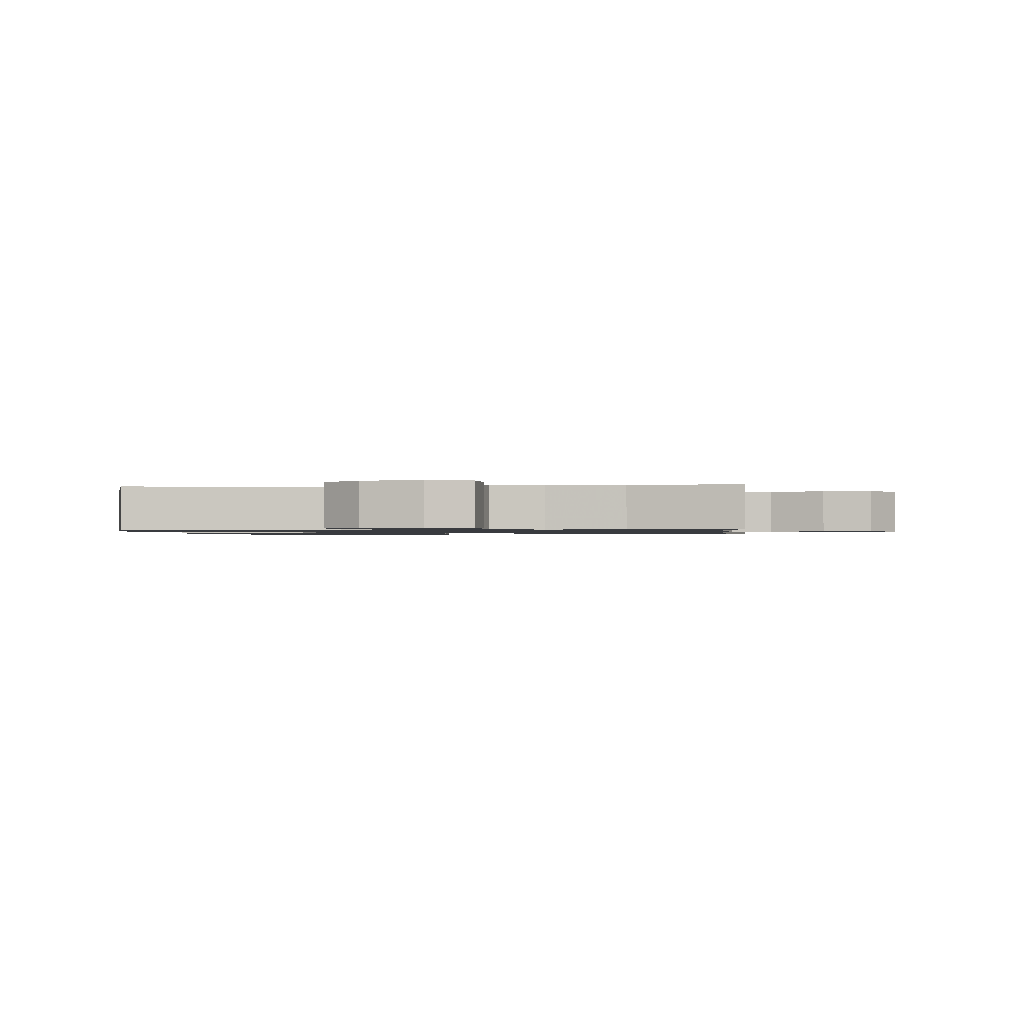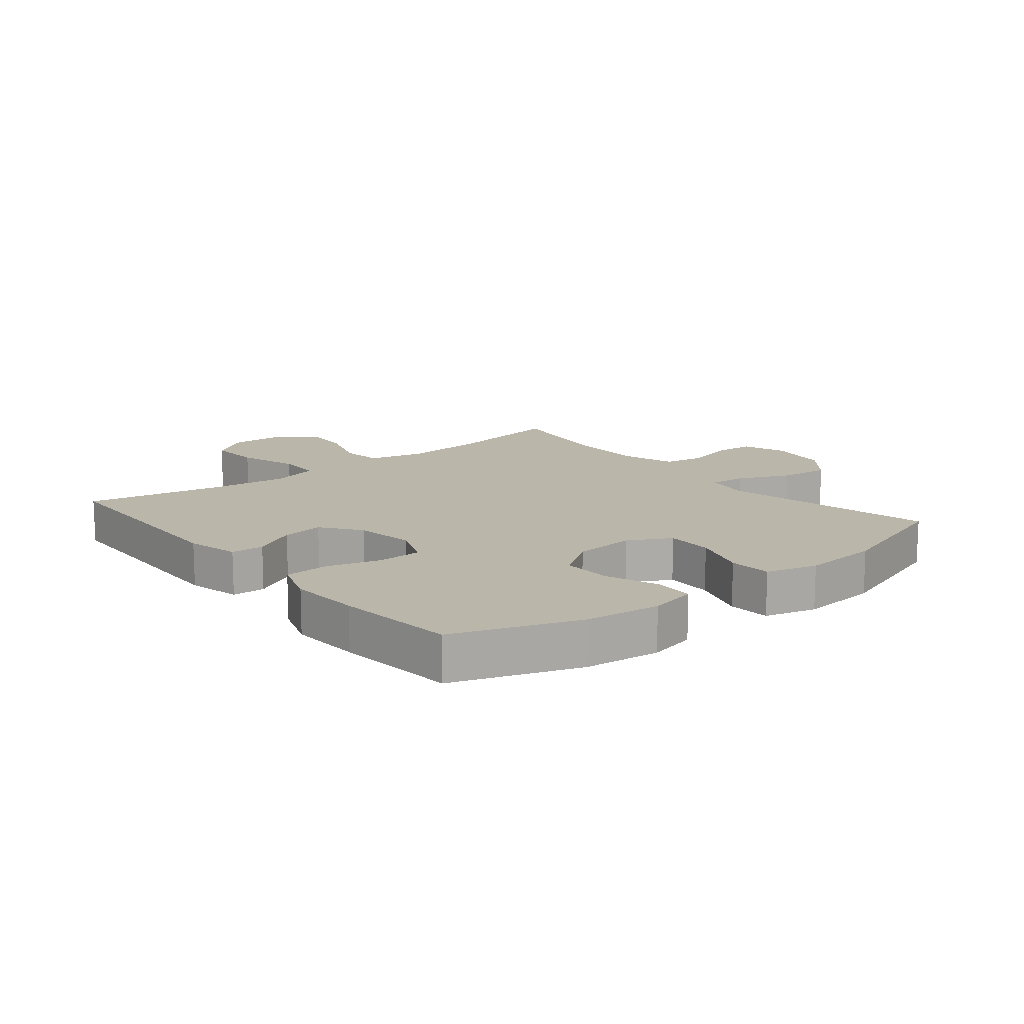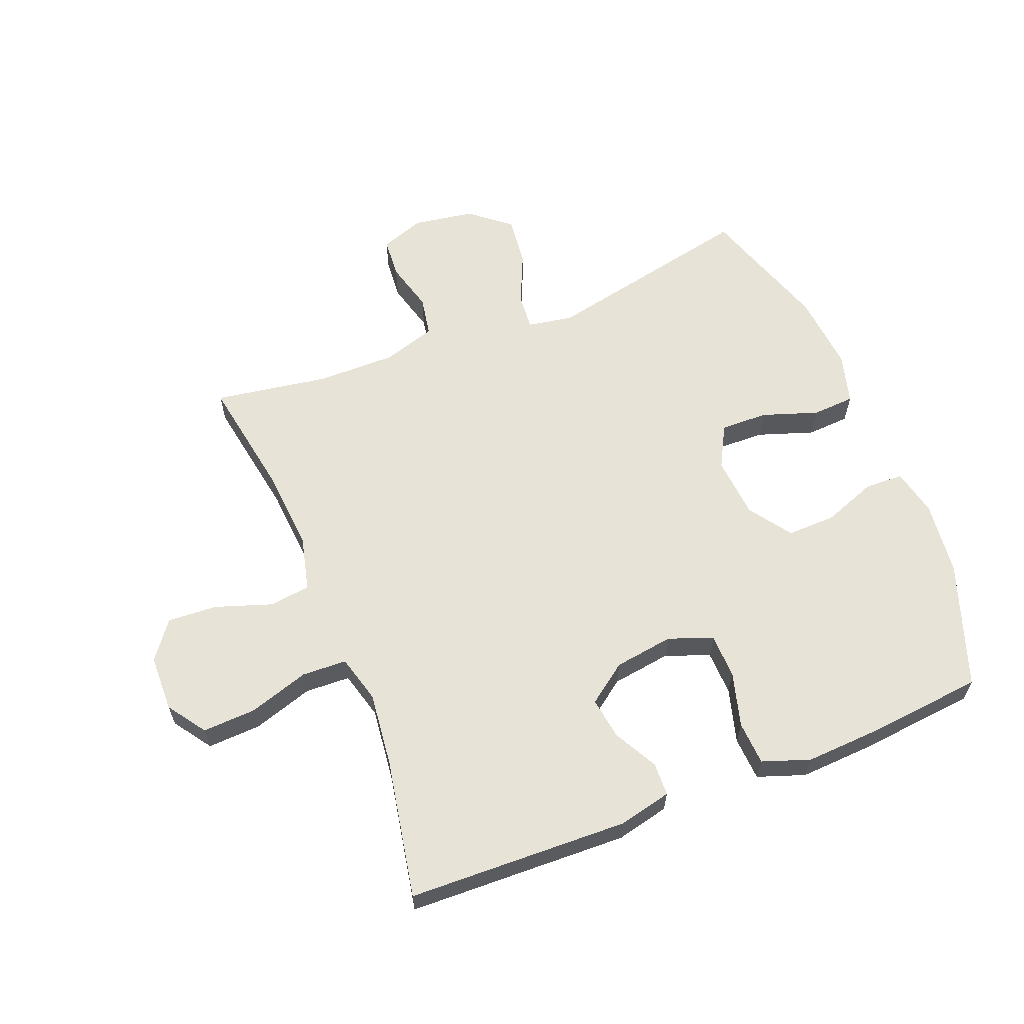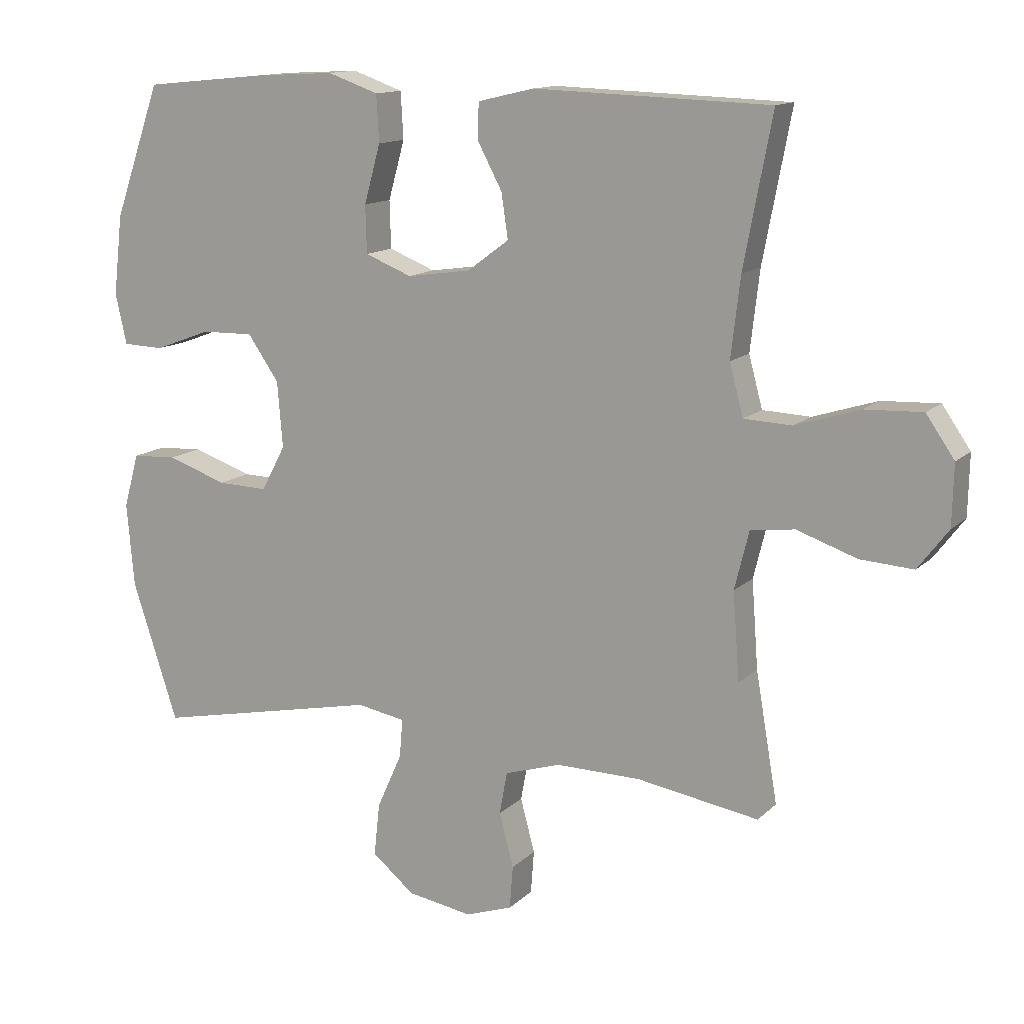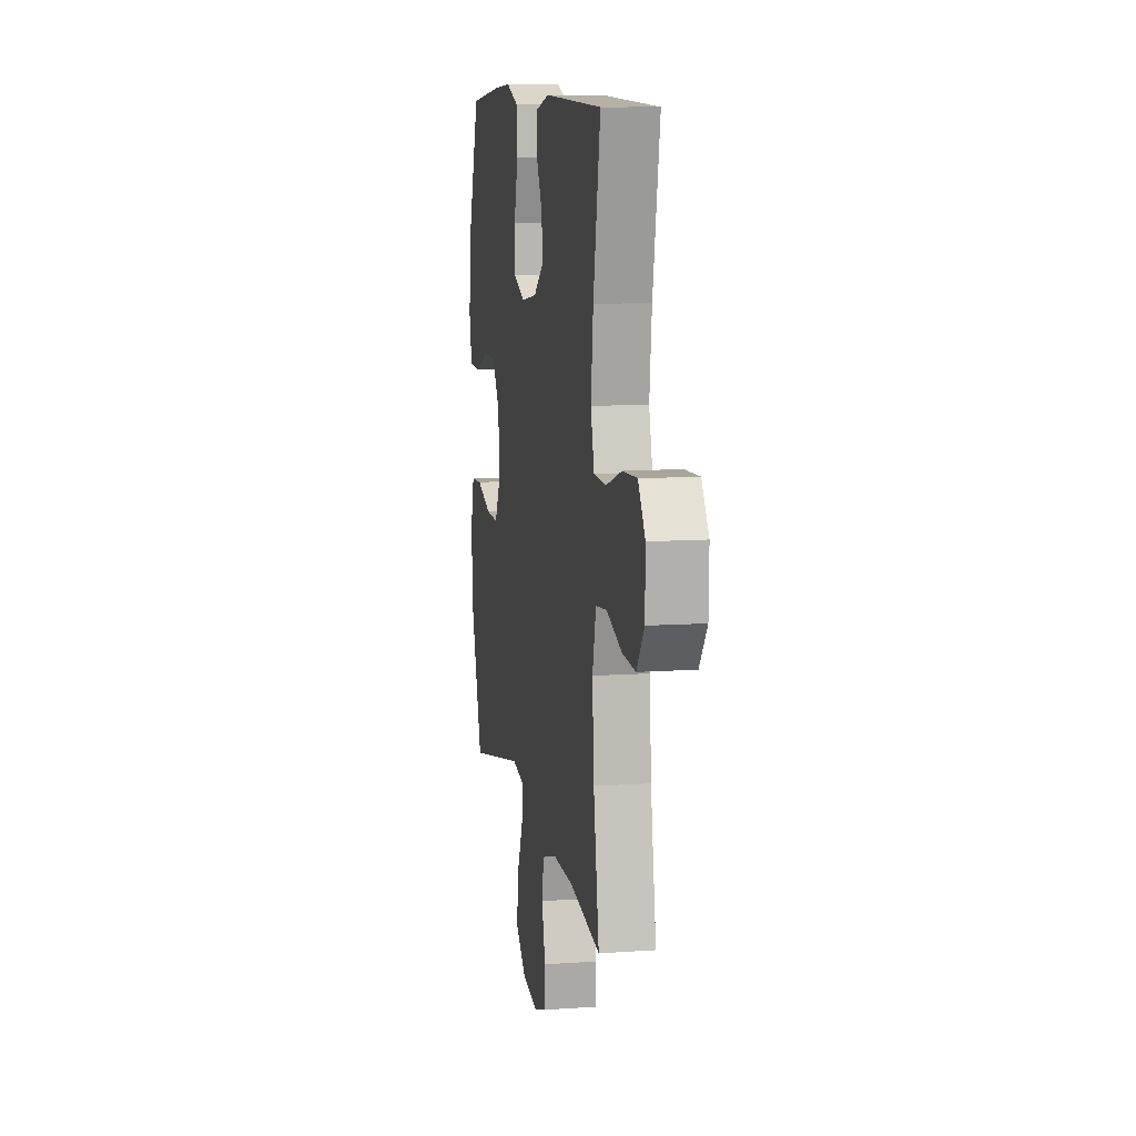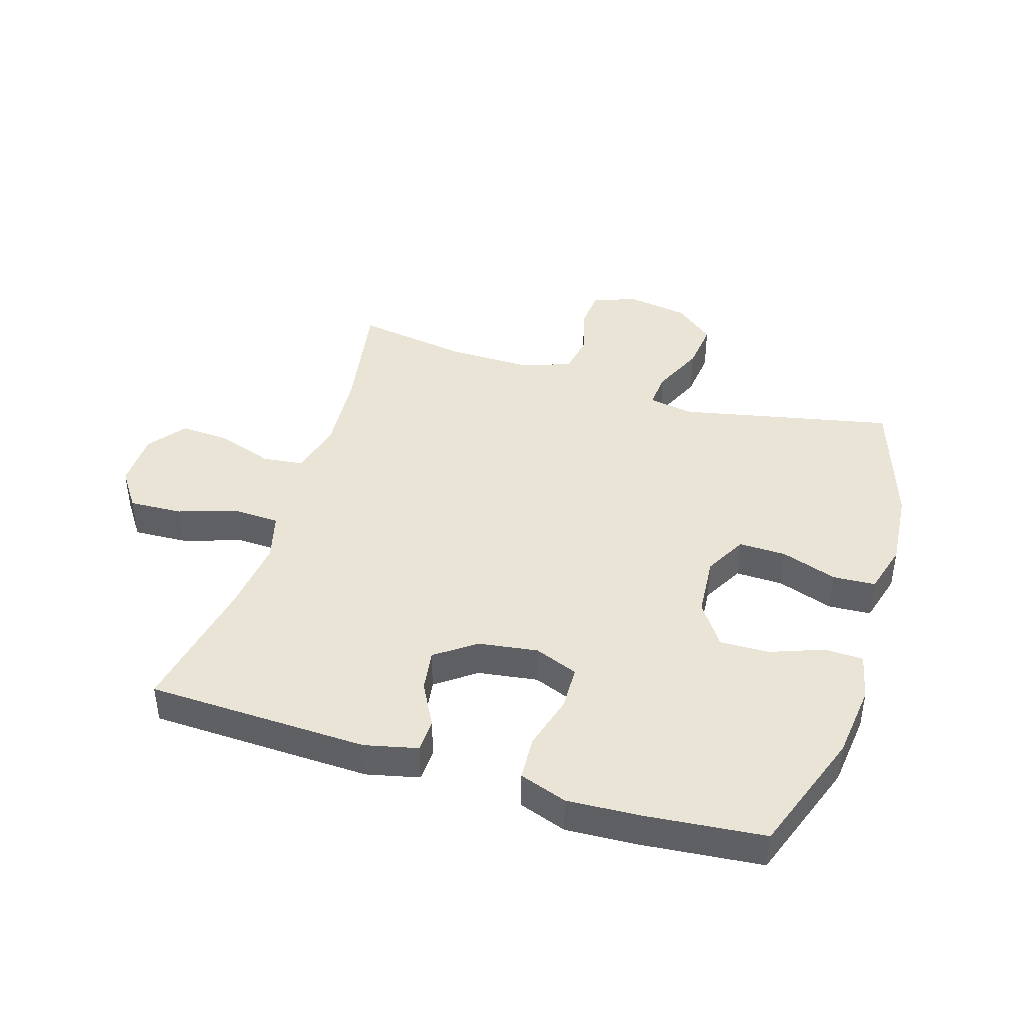
<metadata>
{"format":"obj","ext":"obj","renderer":"f3d","projection":"perspective","resolution":1024,"background":"white","views":[{"elev":-1.1,"azim":-173.4,"up":"+Y"},{"elev":13.9,"azim":50.8,"up":"+Y"},{"elev":61.6,"azim":-21.7,"up":"+Y"},{"elev":13.3,"azim":-152.5,"up":"+Z"},{"elev":10.2,"azim":-100.0,"up":"+Z"},{"elev":42.5,"azim":17.2,"up":"+Y"}]}
</metadata>
<code>
v -0.5 0.07 -0.5
v -0.466 0.07 -0.302
v -0.456 0.07 -0.169
v -0.478 0.07 -0.08
v -0.545 0.07 -0.072
v -0.636 0.07 -0.103
v -0.717 0.07 -0.108
v -0.763 0.07 -0.047
v -0.765 0.07 0.045
v -0.722 0.07 0.107
v -0.635 0.07 0.103
v -0.537 0.07 0.072
v -0.464 0.07 0.075
v -0.443 0.07 0.153
v -0.457 0.07 0.274
v -0.5 0.07 0.5
v -0.141 0.07 0.512
v -0.055 0.07 0.492
v -0.053 0.07 0.438
v -0.091 0.07 0.367
v -0.101 0.07 0.299
v -0.037 0.07 0.252
v 0.06 0.07 0.238
v 0.131 0.07 0.266
v 0.133 0.07 0.338
v 0.108 0.07 0.427
v 0.112 0.07 0.498
v 0.189 0.07 0.525
v 0.305 0.07 0.519
v 0.5 0.07 0.5
v 0.572 0.07 0.298
v 0.586 0.07 0.177
v 0.569 0.07 0.1
v 0.506 0.07 0.098
v 0.42 0.07 0.13
v 0.34 0.07 0.132
v 0.292 0.07 0.063
v 0.284 0.07 -0.037
v 0.321 0.07 -0.106
v 0.398 0.07 -0.104
v 0.489 0.07 -0.073
v 0.558 0.07 -0.077
v 0.581 0.07 -0.16
v 0.57 0.07 -0.287
v 0.5 0.07 -0.5
v 0.154 0.07 -0.427
v 0.08 0.07 -0.44
v 0.085 0.07 -0.499
v 0.123 0.07 -0.584
v 0.132 0.07 -0.665
v 0.067 0.07 -0.718
v -0.032 0.07 -0.734
v -0.104 0.07 -0.709
v -0.109 0.07 -0.643
v -0.087 0.07 -0.561
v -0.099 0.07 -0.496
v -0.185 0.07 -0.469
v -0.314 0.07 -0.47
v -0.5 0 -0.5
v -0.466 0 -0.302
v -0.456 0 -0.169
v -0.478 0 -0.08
v -0.545 0 -0.072
v -0.636 0 -0.103
v -0.717 0 -0.108
v -0.763 0 -0.047
v -0.765 0 0.045
v -0.722 0 0.107
v -0.635 0 0.103
v -0.537 0 0.072
v -0.464 0 0.075
v -0.443 0 0.153
v -0.457 0 0.274
v -0.5 0 0.5
v -0.141 0 0.512
v -0.055 0 0.492
v -0.053 0 0.438
v -0.091 0 0.367
v -0.101 0 0.299
v -0.037 0 0.252
v 0.06 0 0.238
v 0.131 0 0.266
v 0.133 0 0.338
v 0.108 0 0.427
v 0.112 0 0.498
v 0.189 0 0.525
v 0.305 0 0.519
v 0.5 0 0.5
v 0.572 0 0.298
v 0.586 0 0.177
v 0.569 0 0.1
v 0.506 0 0.098
v 0.42 0 0.13
v 0.34 0 0.132
v 0.292 0 0.063
v 0.284 0 -0.037
v 0.321 0 -0.106
v 0.398 0 -0.104
v 0.489 0 -0.073
v 0.558 0 -0.077
v 0.581 0 -0.16
v 0.57 0 -0.287
v 0.5 0 -0.5
v 0.154 0 -0.427
v 0.08 0 -0.44
v 0.085 0 -0.499
v 0.123 0 -0.584
v 0.132 0 -0.665
v 0.067 0 -0.718
v -0.032 0 -0.734
v -0.104 0 -0.709
v -0.109 0 -0.643
v -0.087 0 -0.561
v -0.099 0 -0.496
v -0.185 0 -0.469
v -0.314 0 -0.47
f 53 54 55
f 52 53 55
f 51 52 55
f 50 51 55
f 49 50 55
f 48 49 55
f 47 48 55 56
f 44 45 46
f 43 44 46
f 42 43 46
f 41 42 46
f 40 41 46
f 39 40 46 47
f 47 56 57
f 39 47 57
f 38 39 57
f 33 34 35
f 32 33 35
f 31 32 35
f 30 31 35
f 29 30 35
f 28 29 35
f 27 28 35
f 26 27 35
f 25 26 35
f 24 25 35 36
f 23 24 36 37
f 18 19 20
f 17 18 20
f 16 17 20
f 15 16 20
f 14 15 20 21
f 13 14 21 22
f 10 11 12
f 9 10 12
f 8 9 12
f 7 8 12
f 6 7 12
f 5 6 12
f 4 5 12 13
f 38 57 58
f 37 38 58
f 23 37 58
f 22 23 58
f 13 22 58
f 4 13 58
f 3 4 58
f 58 1 2
f 2 3 58
f 113 112 111
f 113 111 110
f 113 110 109
f 113 109 108
f 113 108 107
f 113 107 106
f 114 113 106 105
f 104 103 102
f 104 102 101
f 104 101 100
f 104 100 99
f 104 99 98
f 105 104 98 97
f 115 114 105
f 115 105 97
f 115 97 96
f 93 92 91
f 93 91 90
f 93 90 89
f 93 89 88
f 93 88 87
f 93 87 86
f 93 86 85
f 93 85 84
f 93 84 83
f 94 93 83 82
f 95 94 82 81
f 78 77 76
f 78 76 75
f 78 75 74
f 78 74 73
f 79 78 73 72
f 80 79 72 71
f 70 69 68
f 70 68 67
f 70 67 66
f 70 66 65
f 70 65 64
f 70 64 63
f 71 70 63 62
f 116 115 96
f 116 96 95
f 116 95 81
f 116 81 80
f 116 80 71
f 116 71 62
f 116 62 61
f 60 59 116
f 116 61 60
f 1 59 60 2
f 2 60 61 3
f 3 61 62 4
f 4 62 63 5
f 5 63 64 6
f 6 64 65 7
f 7 65 66 8
f 8 66 67 9
f 9 67 68 10
f 10 68 69 11
f 11 69 70 12
f 12 70 71 13
f 13 71 72 14
f 14 72 73 15
f 15 73 74 16
f 16 74 75 17
f 17 75 76 18
f 18 76 77 19
f 19 77 78 20
f 20 78 79 21
f 21 79 80 22
f 22 80 81 23
f 23 81 82 24
f 24 82 83 25
f 25 83 84 26
f 26 84 85 27
f 27 85 86 28
f 28 86 87 29
f 29 87 88 30
f 30 88 89 31
f 31 89 90 32
f 32 90 91 33
f 33 91 92 34
f 34 92 93 35
f 35 93 94 36
f 36 94 95 37
f 37 95 96 38
f 38 96 97 39
f 39 97 98 40
f 40 98 99 41
f 41 99 100 42
f 42 100 101 43
f 43 101 102 44
f 44 102 103 45
f 45 103 104 46
f 46 104 105 47
f 47 105 106 48
f 48 106 107 49
f 49 107 108 50
f 50 108 109 51
f 51 109 110 52
f 52 110 111 53
f 53 111 112 54
f 54 112 113 55
f 55 113 114 56
f 56 114 115 57
f 57 115 116 58
f 58 116 59 1

</code>
